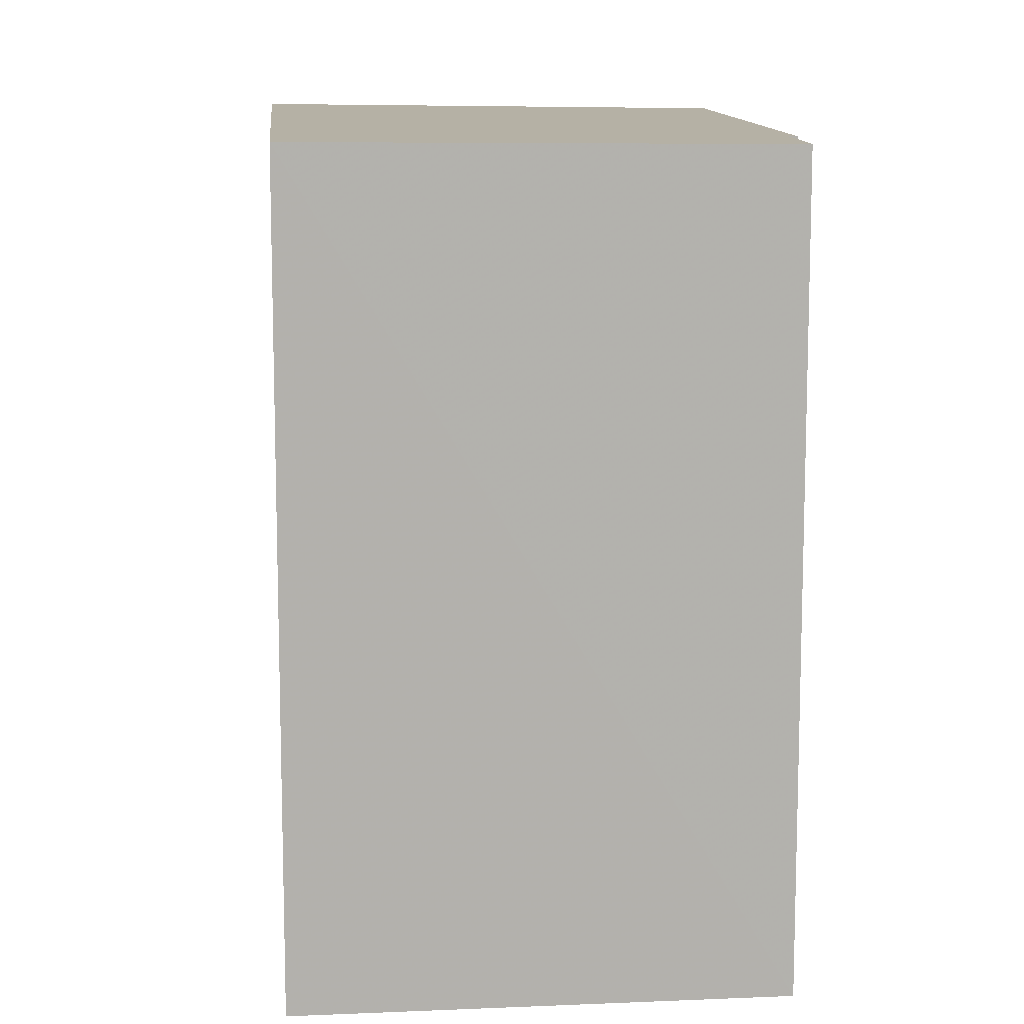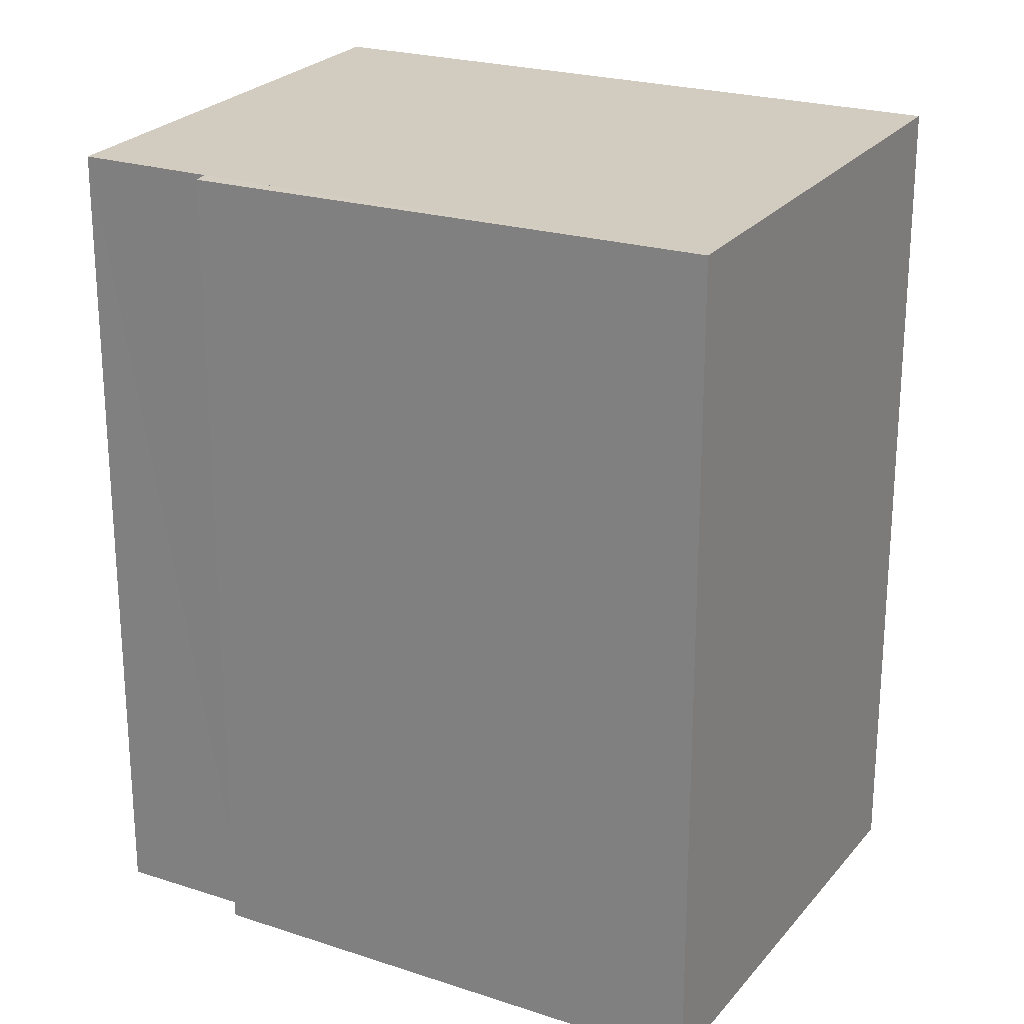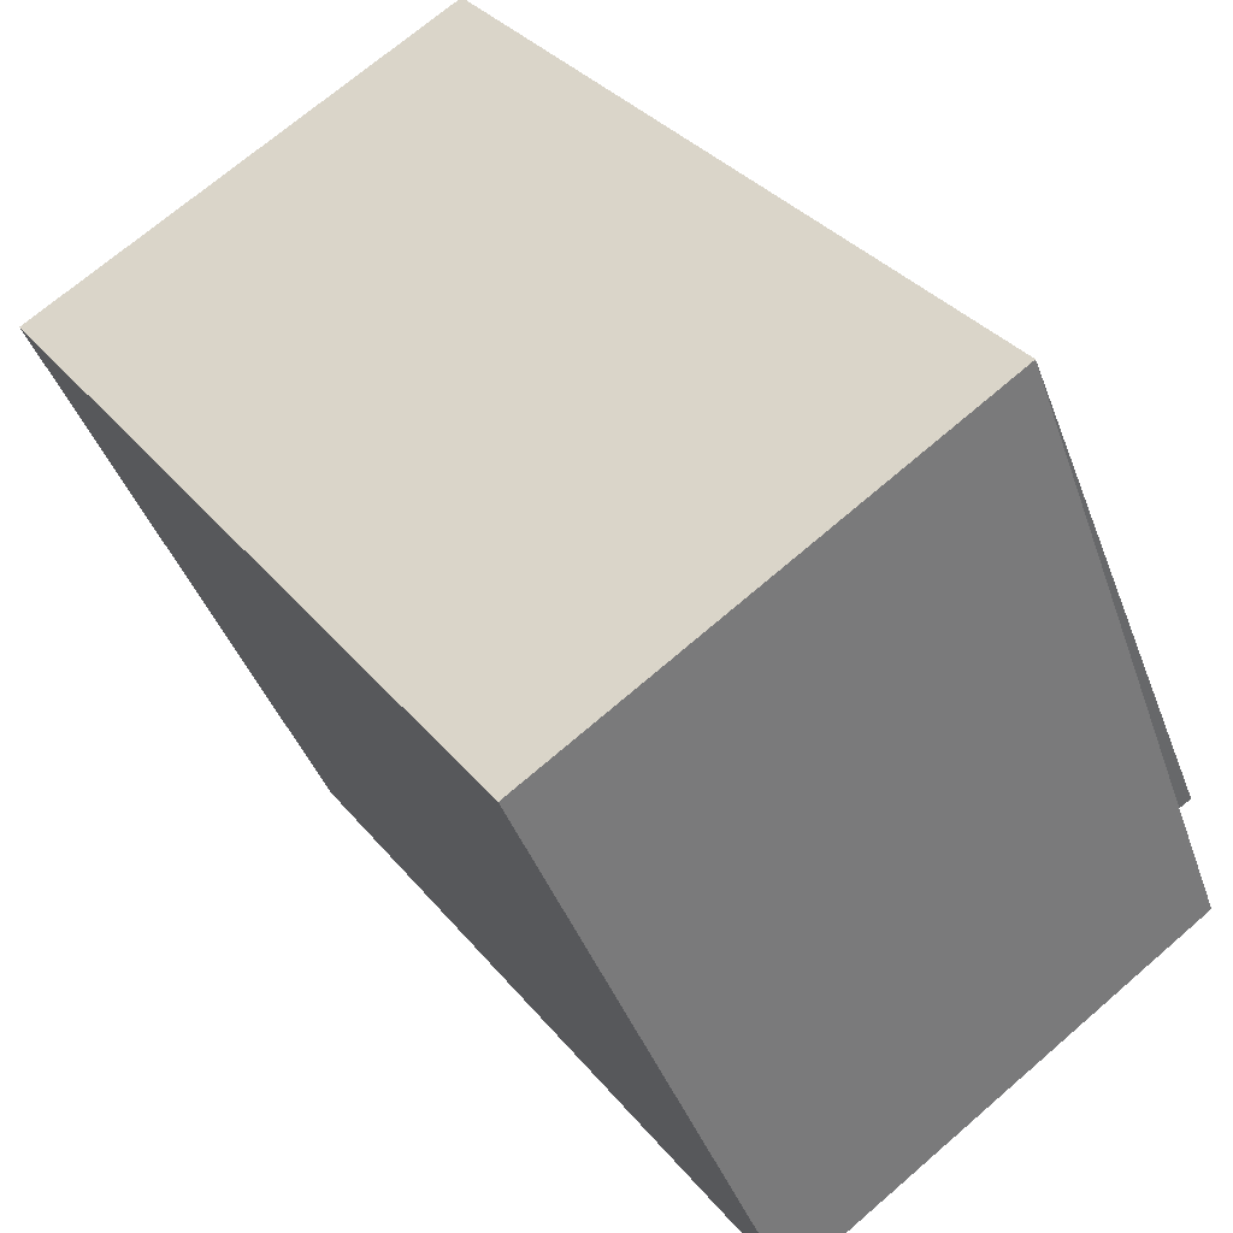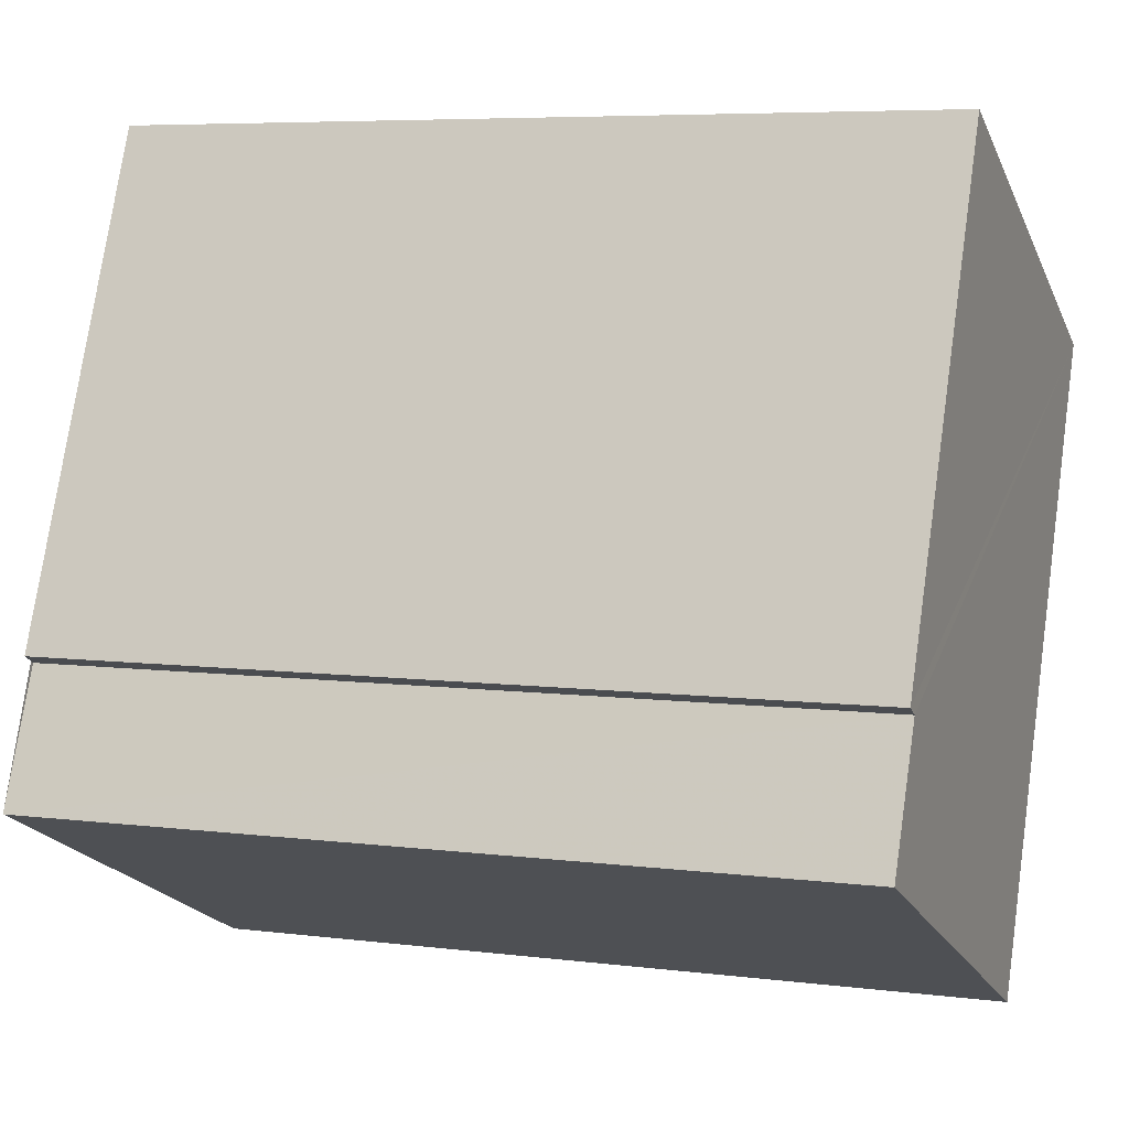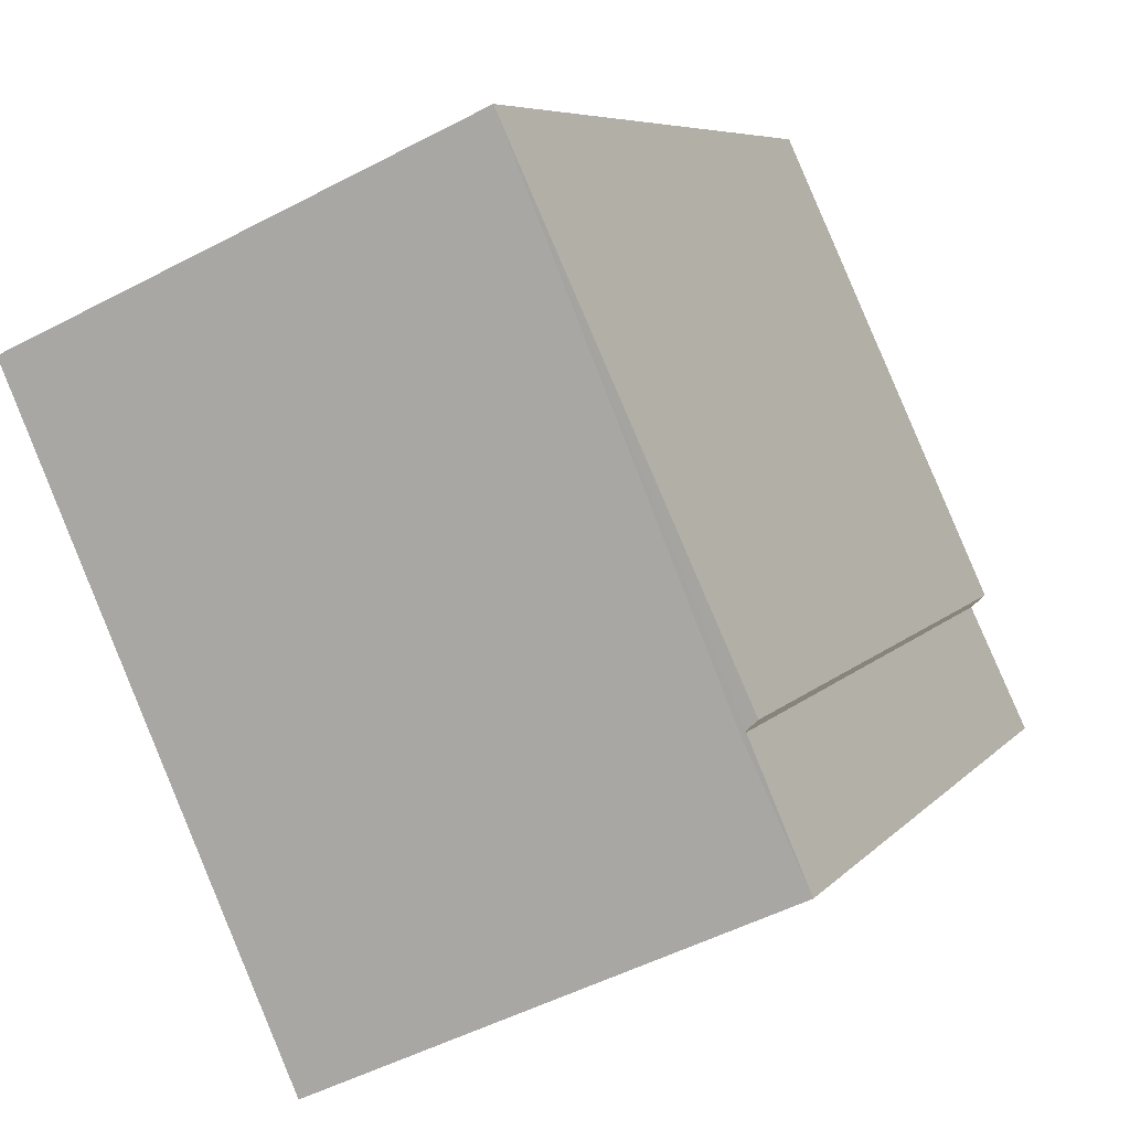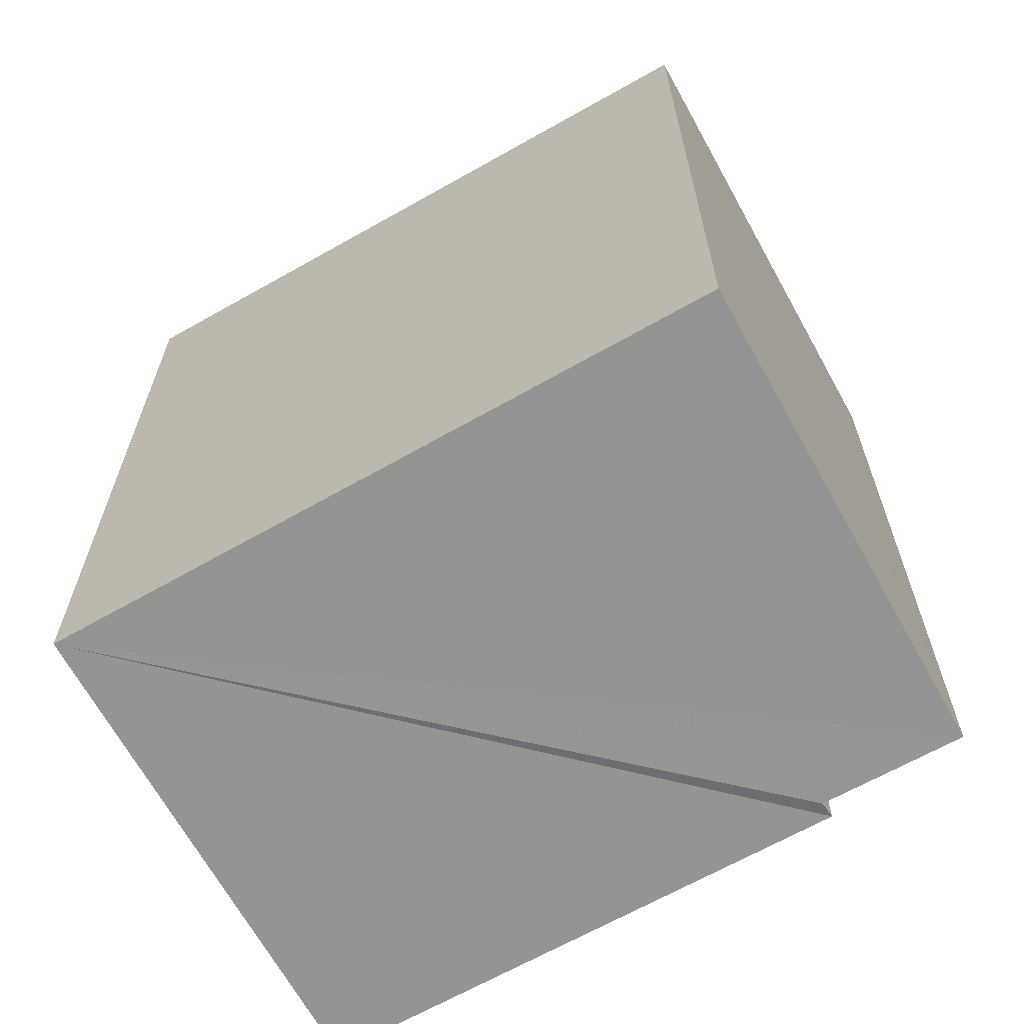
<metadata>
{"format":"obj","ext":"obj","renderer":"f3d","projection":"perspective","resolution":1024,"background":"white","views":[{"elev":11.1,"azim":18.8,"up":"+Z"},{"elev":24.1,"azim":143.7,"up":"+Z"},{"elev":33.0,"azim":-32.4,"up":"+Y"},{"elev":6.2,"azim":110.8,"up":"+Y"},{"elev":6.5,"azim":20.9,"up":"+Y"},{"elev":-66.9,"azim":-36.5,"up":"+Z"}]}
</metadata>
<code>
v 8.469e+04 4.468e+05 -0.26
v 8.469e+04 4.468e+05 -0.26
v 8.469e+04 4.468e+05 -0.26
v 8.469e+04 4.468e+05 -0.26
v 8.469e+04 4.468e+05 -0.26
v 8.469e+04 4.468e+05 -0.26
v 8.469e+04 4.468e+05 6.271
v 8.469e+04 4.468e+05 6.23
v 8.469e+04 4.468e+05 6.247
v 8.469e+04 4.468e+05 6.246
v 8.469e+04 4.468e+05 6.309
v 8.469e+04 4.468e+05 6.351
f 1 2 3 4 5 6
f 7 6 5 8
f 8 5 4 9
f 9 4 3 10
f 10 3 2 11
f 12 1 6 7
f 11 2 1 12
f 11 12 7 8 9 10

</code>
